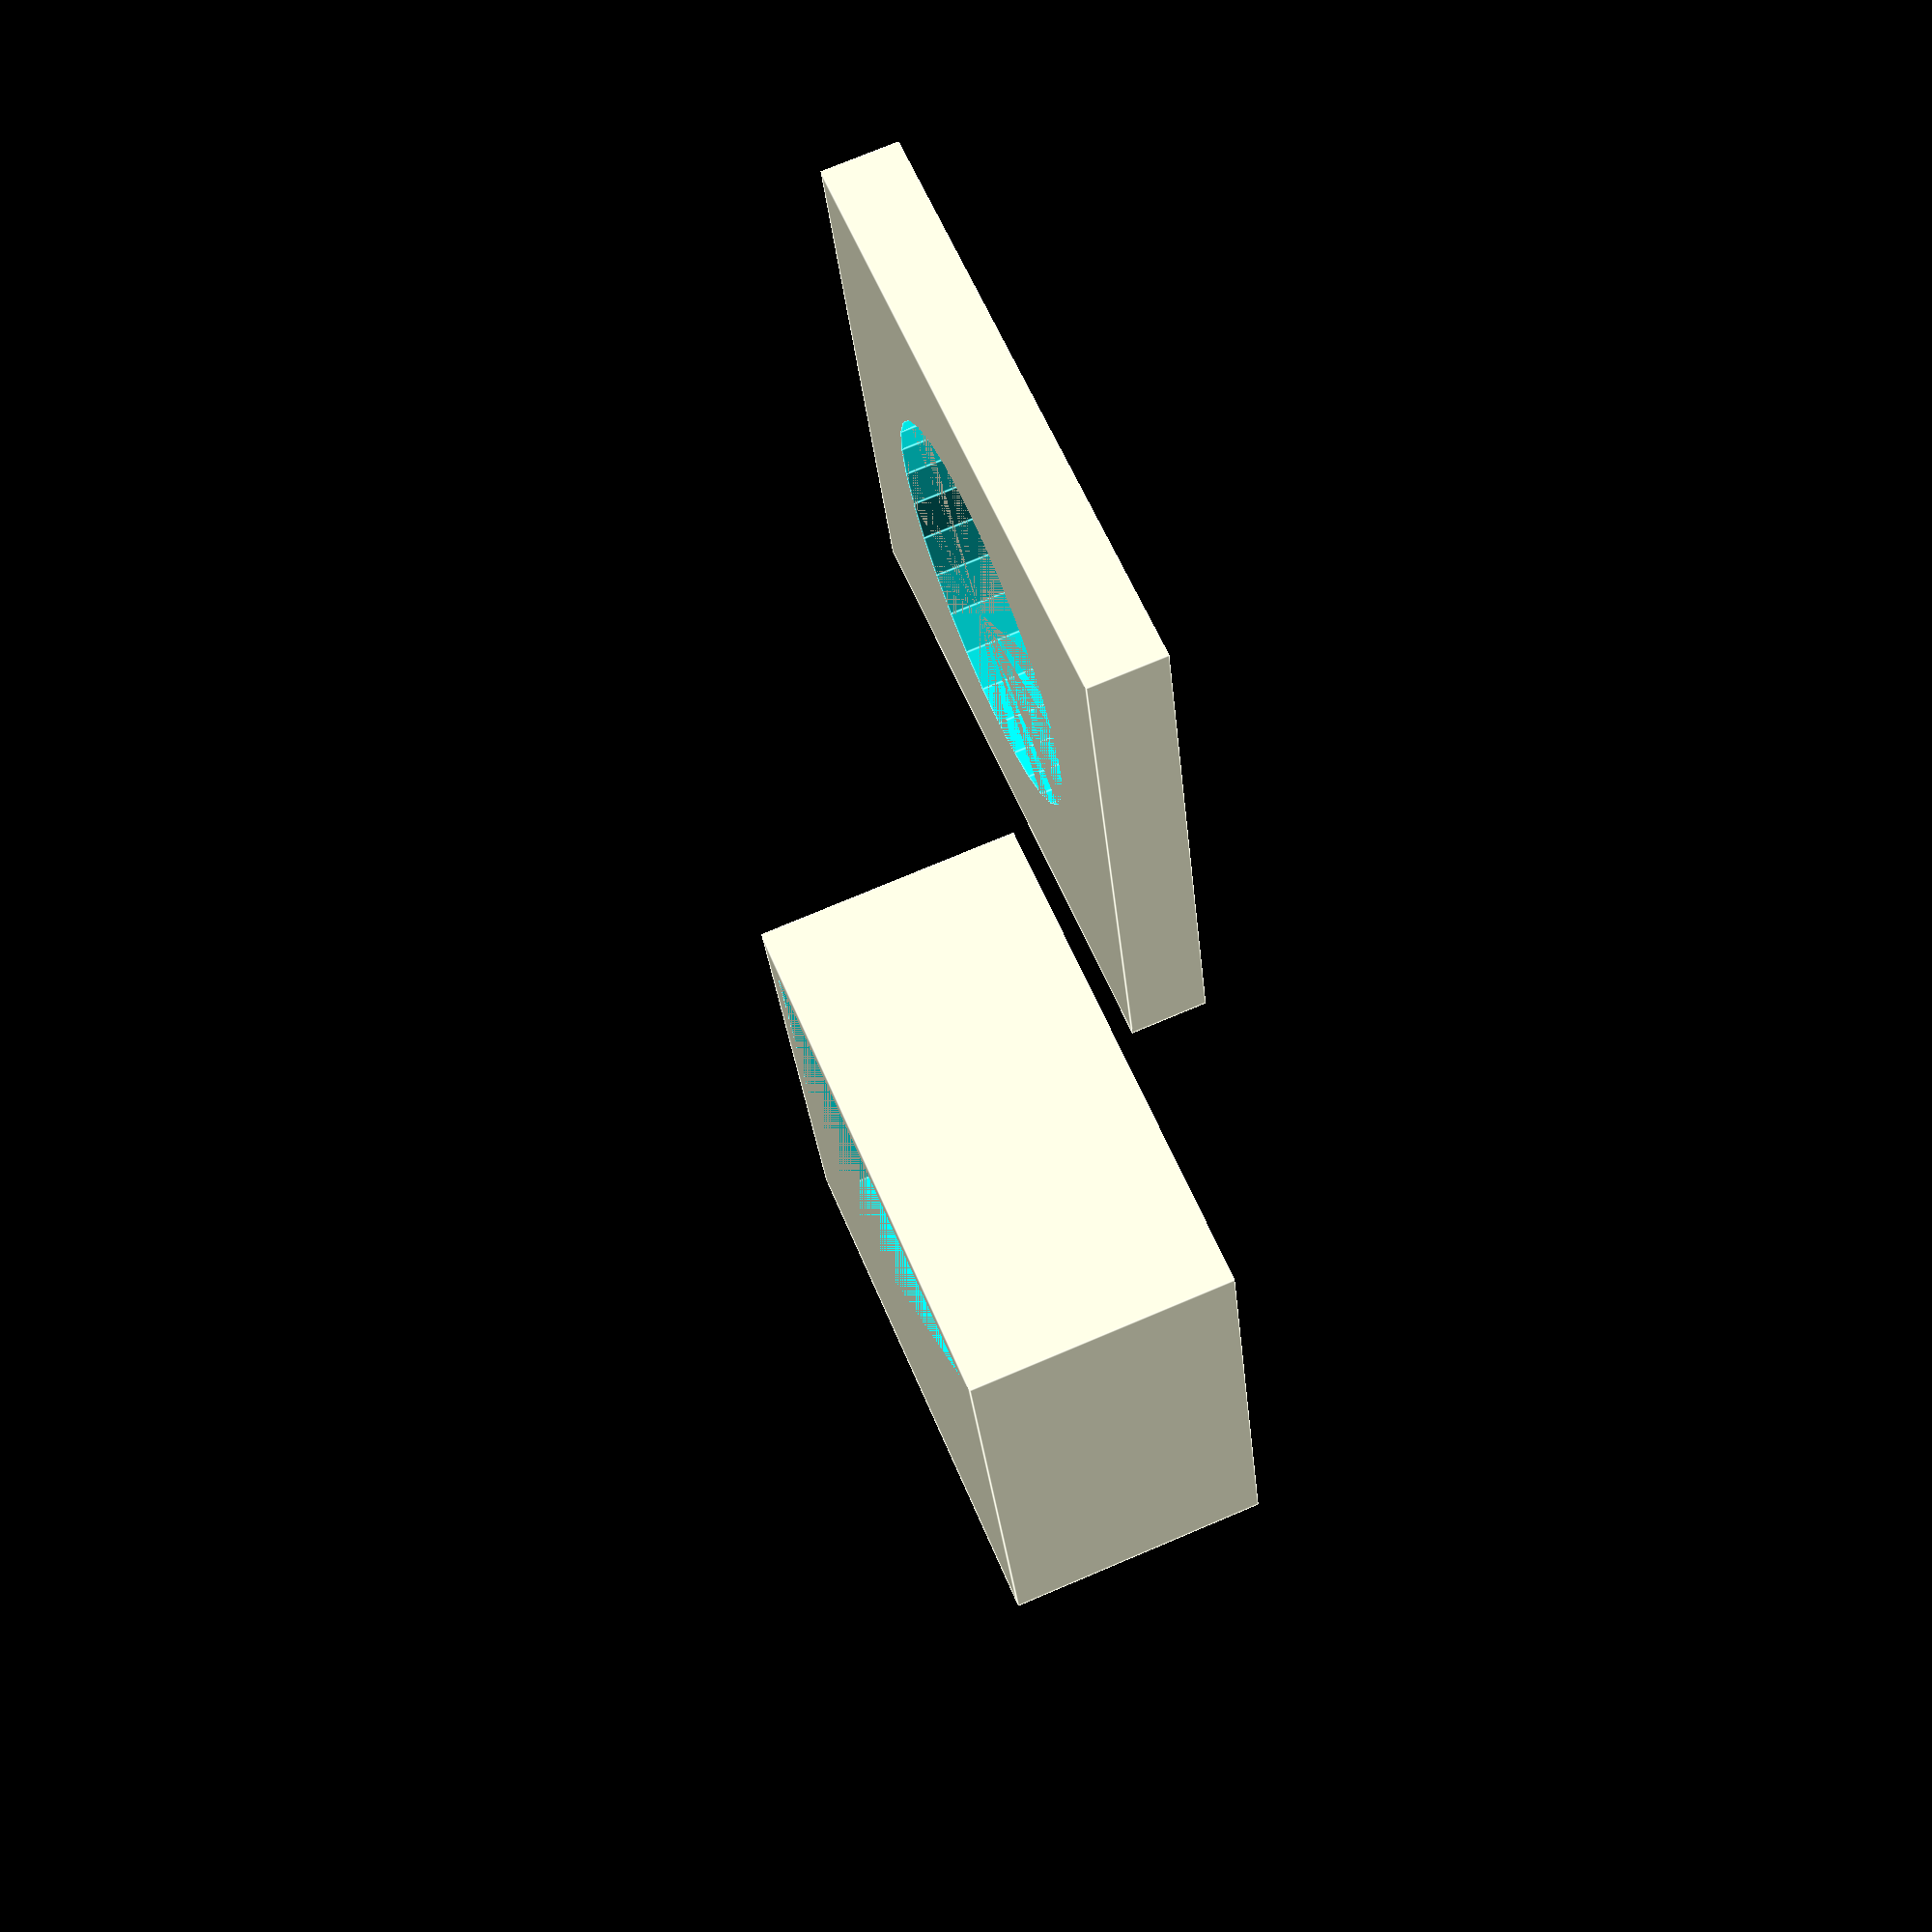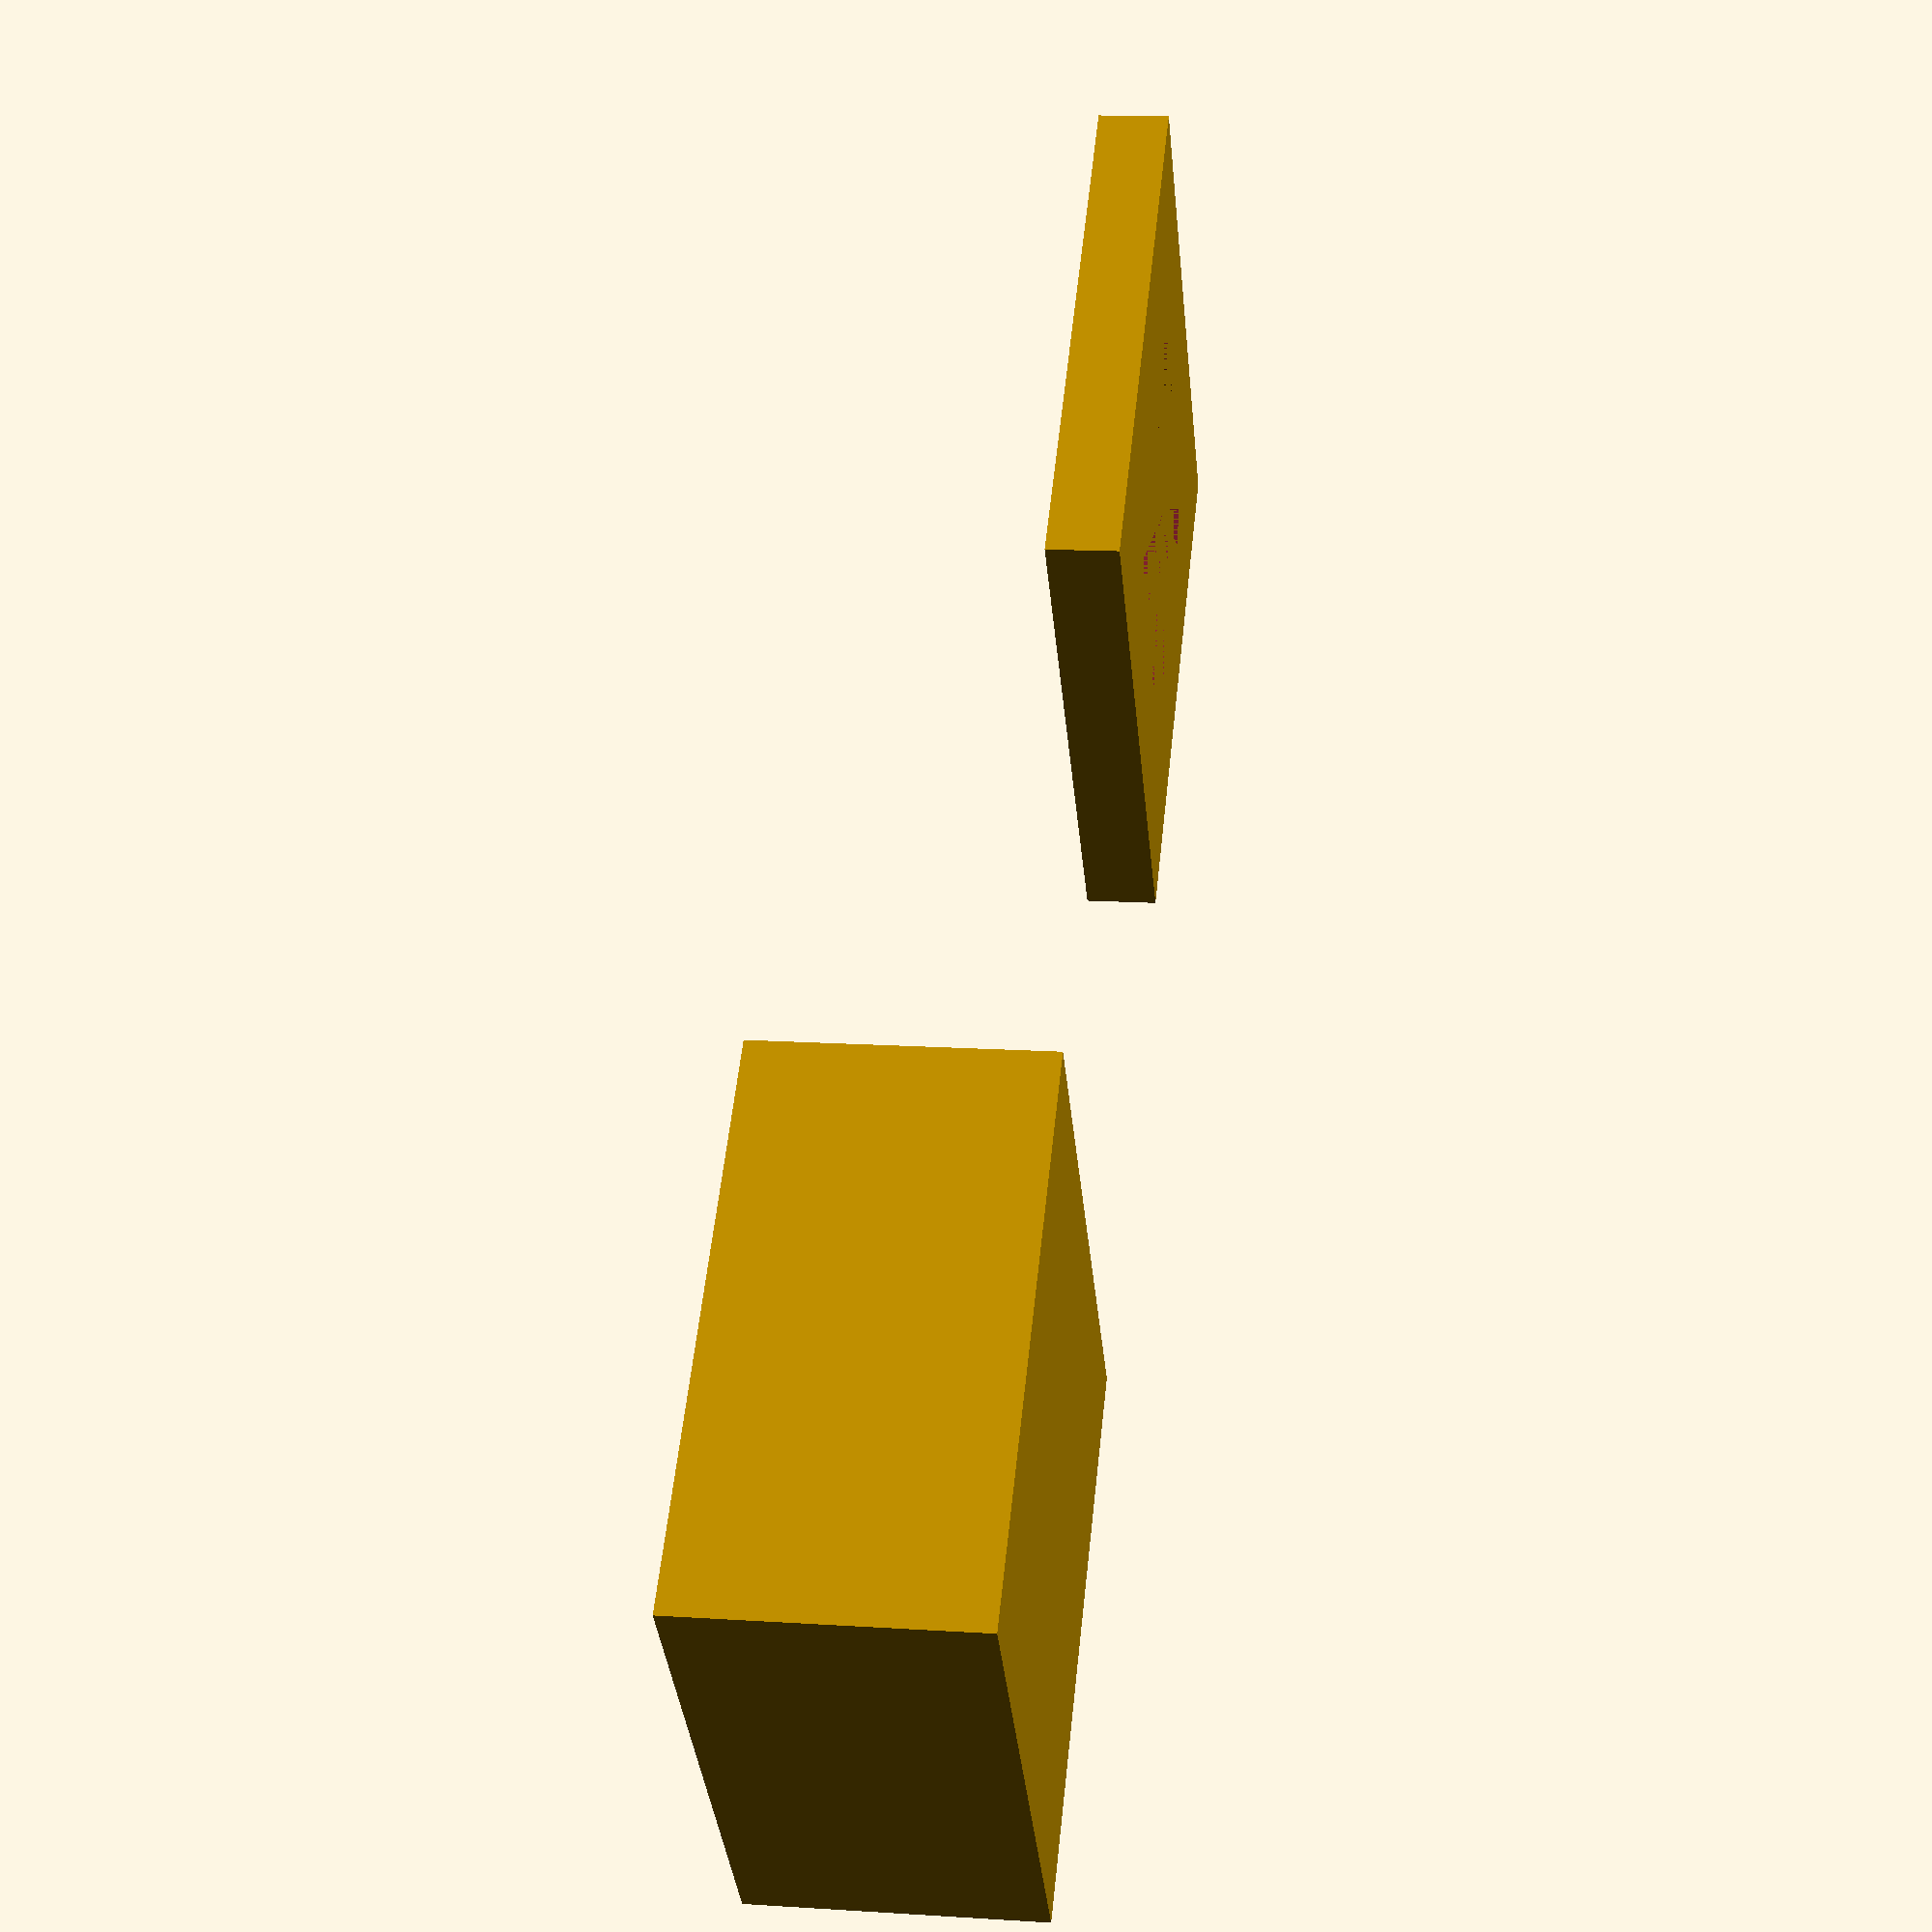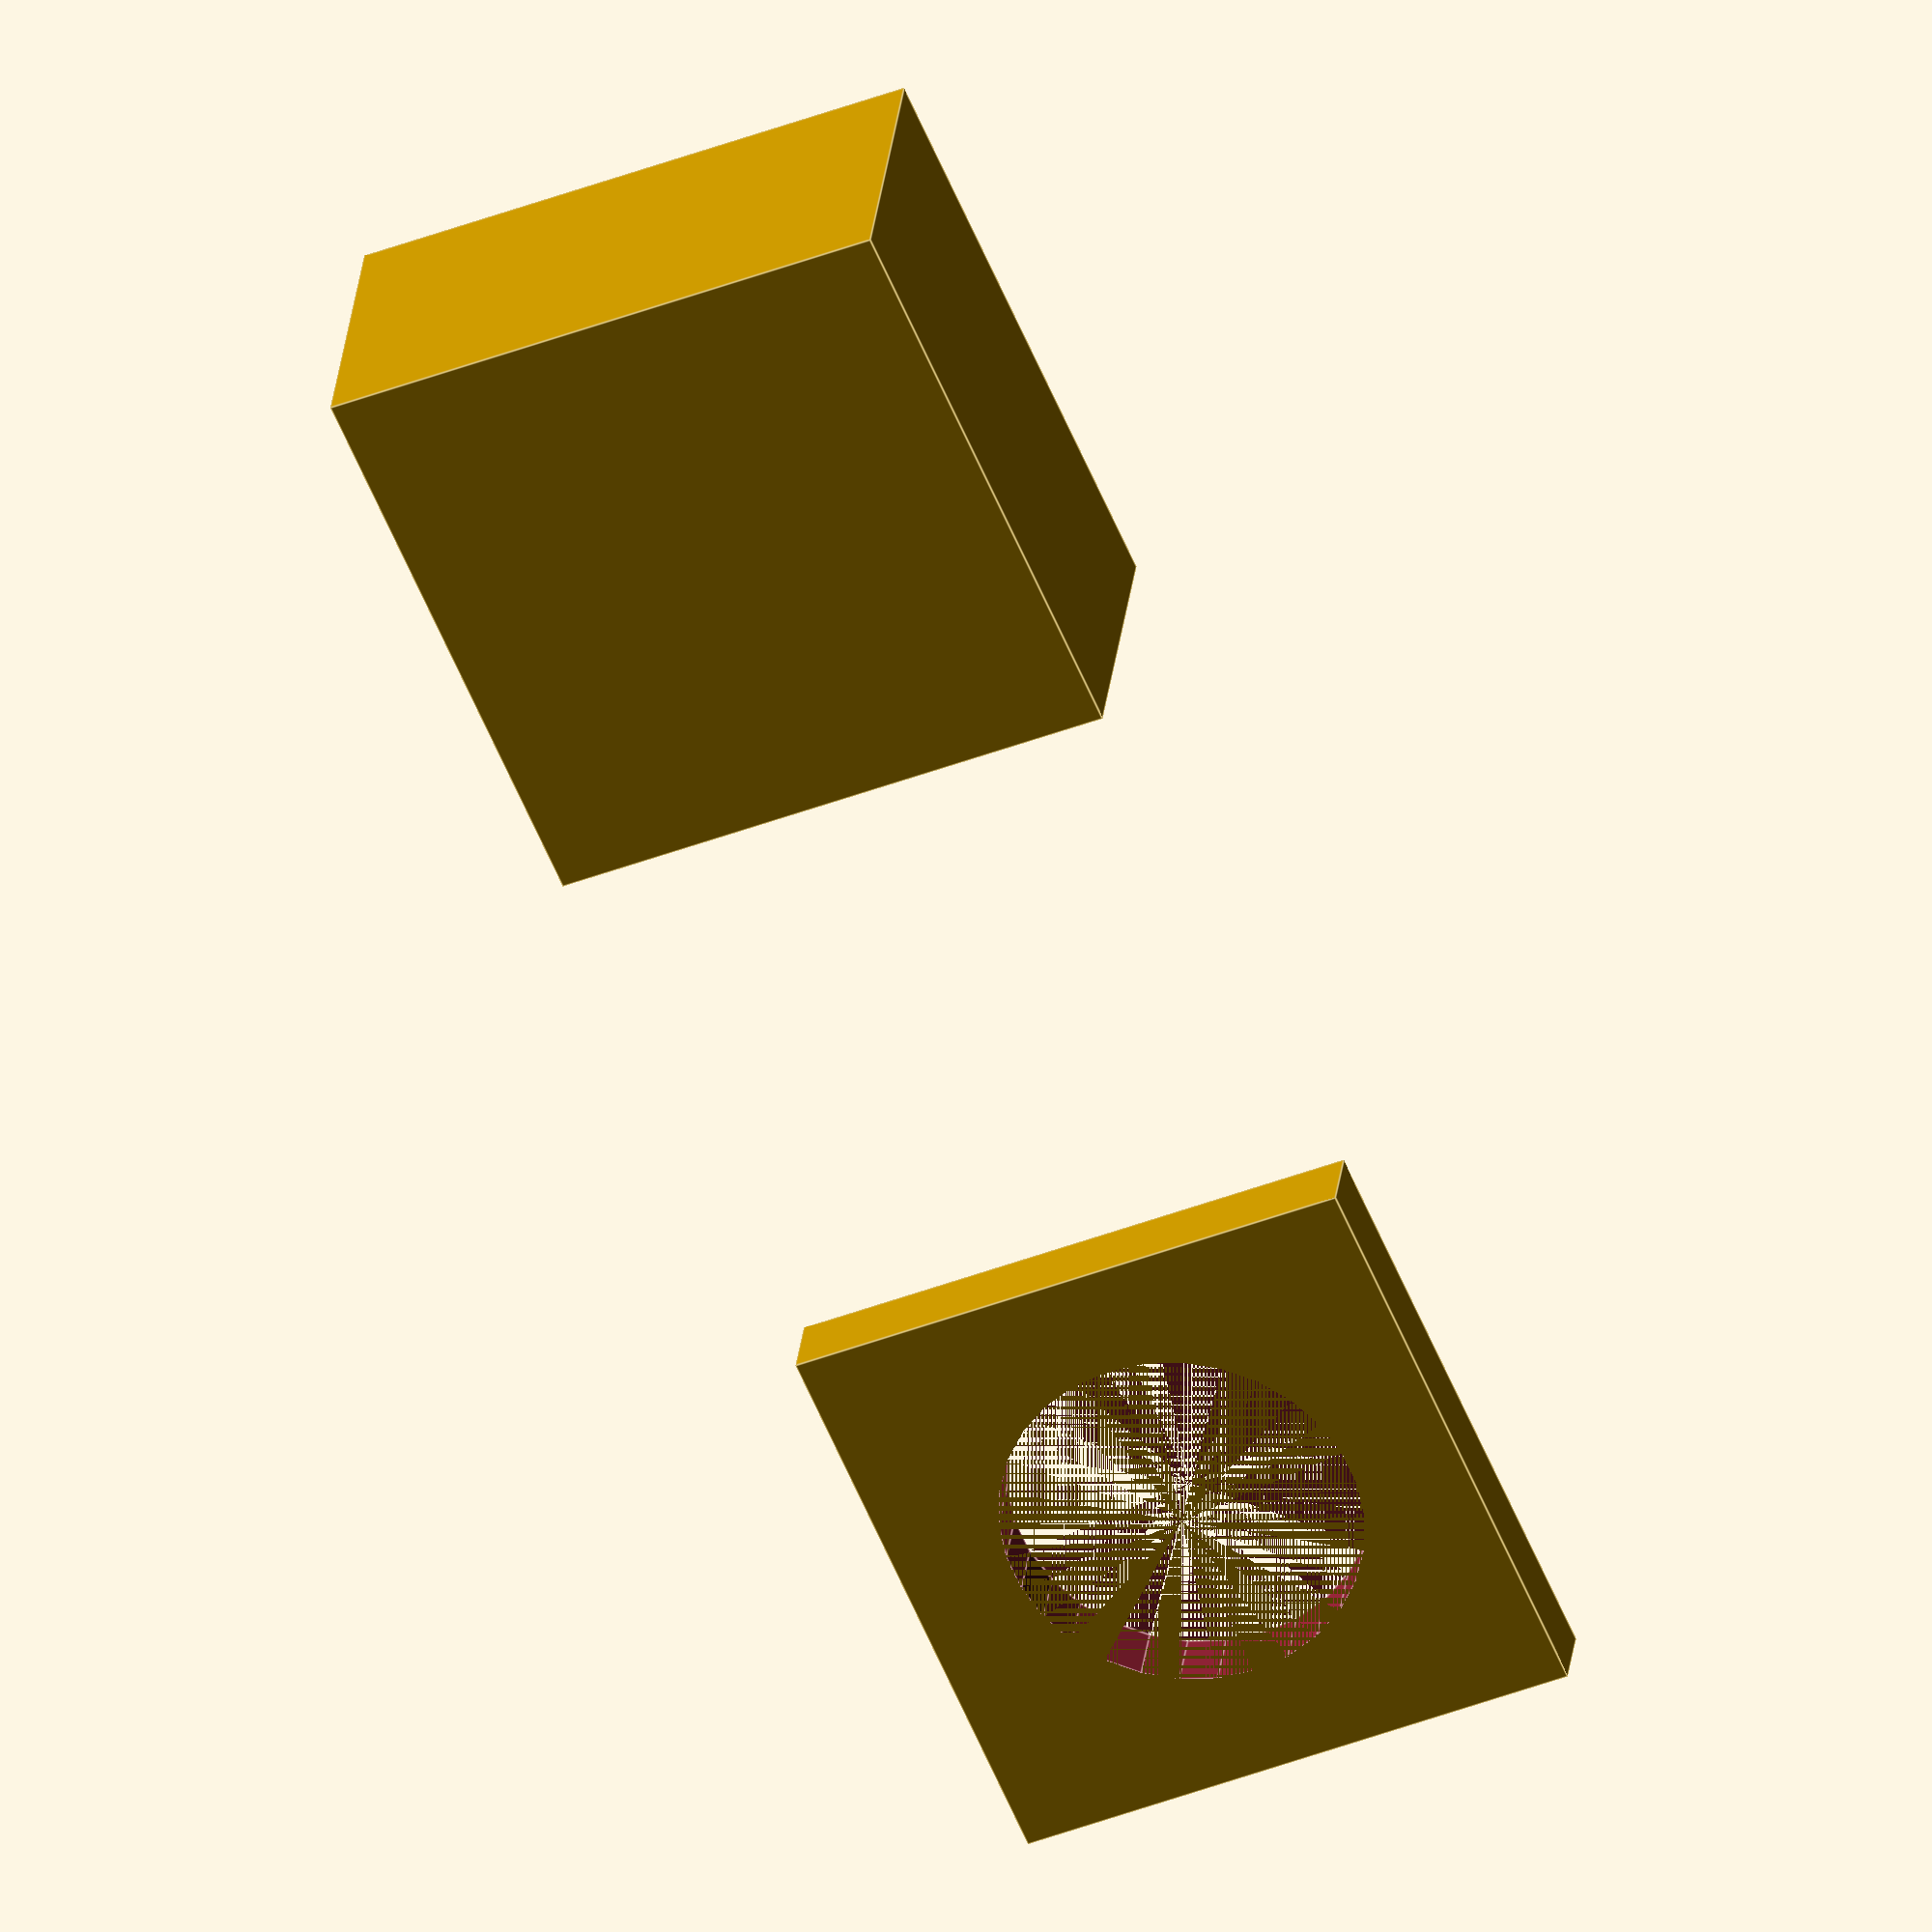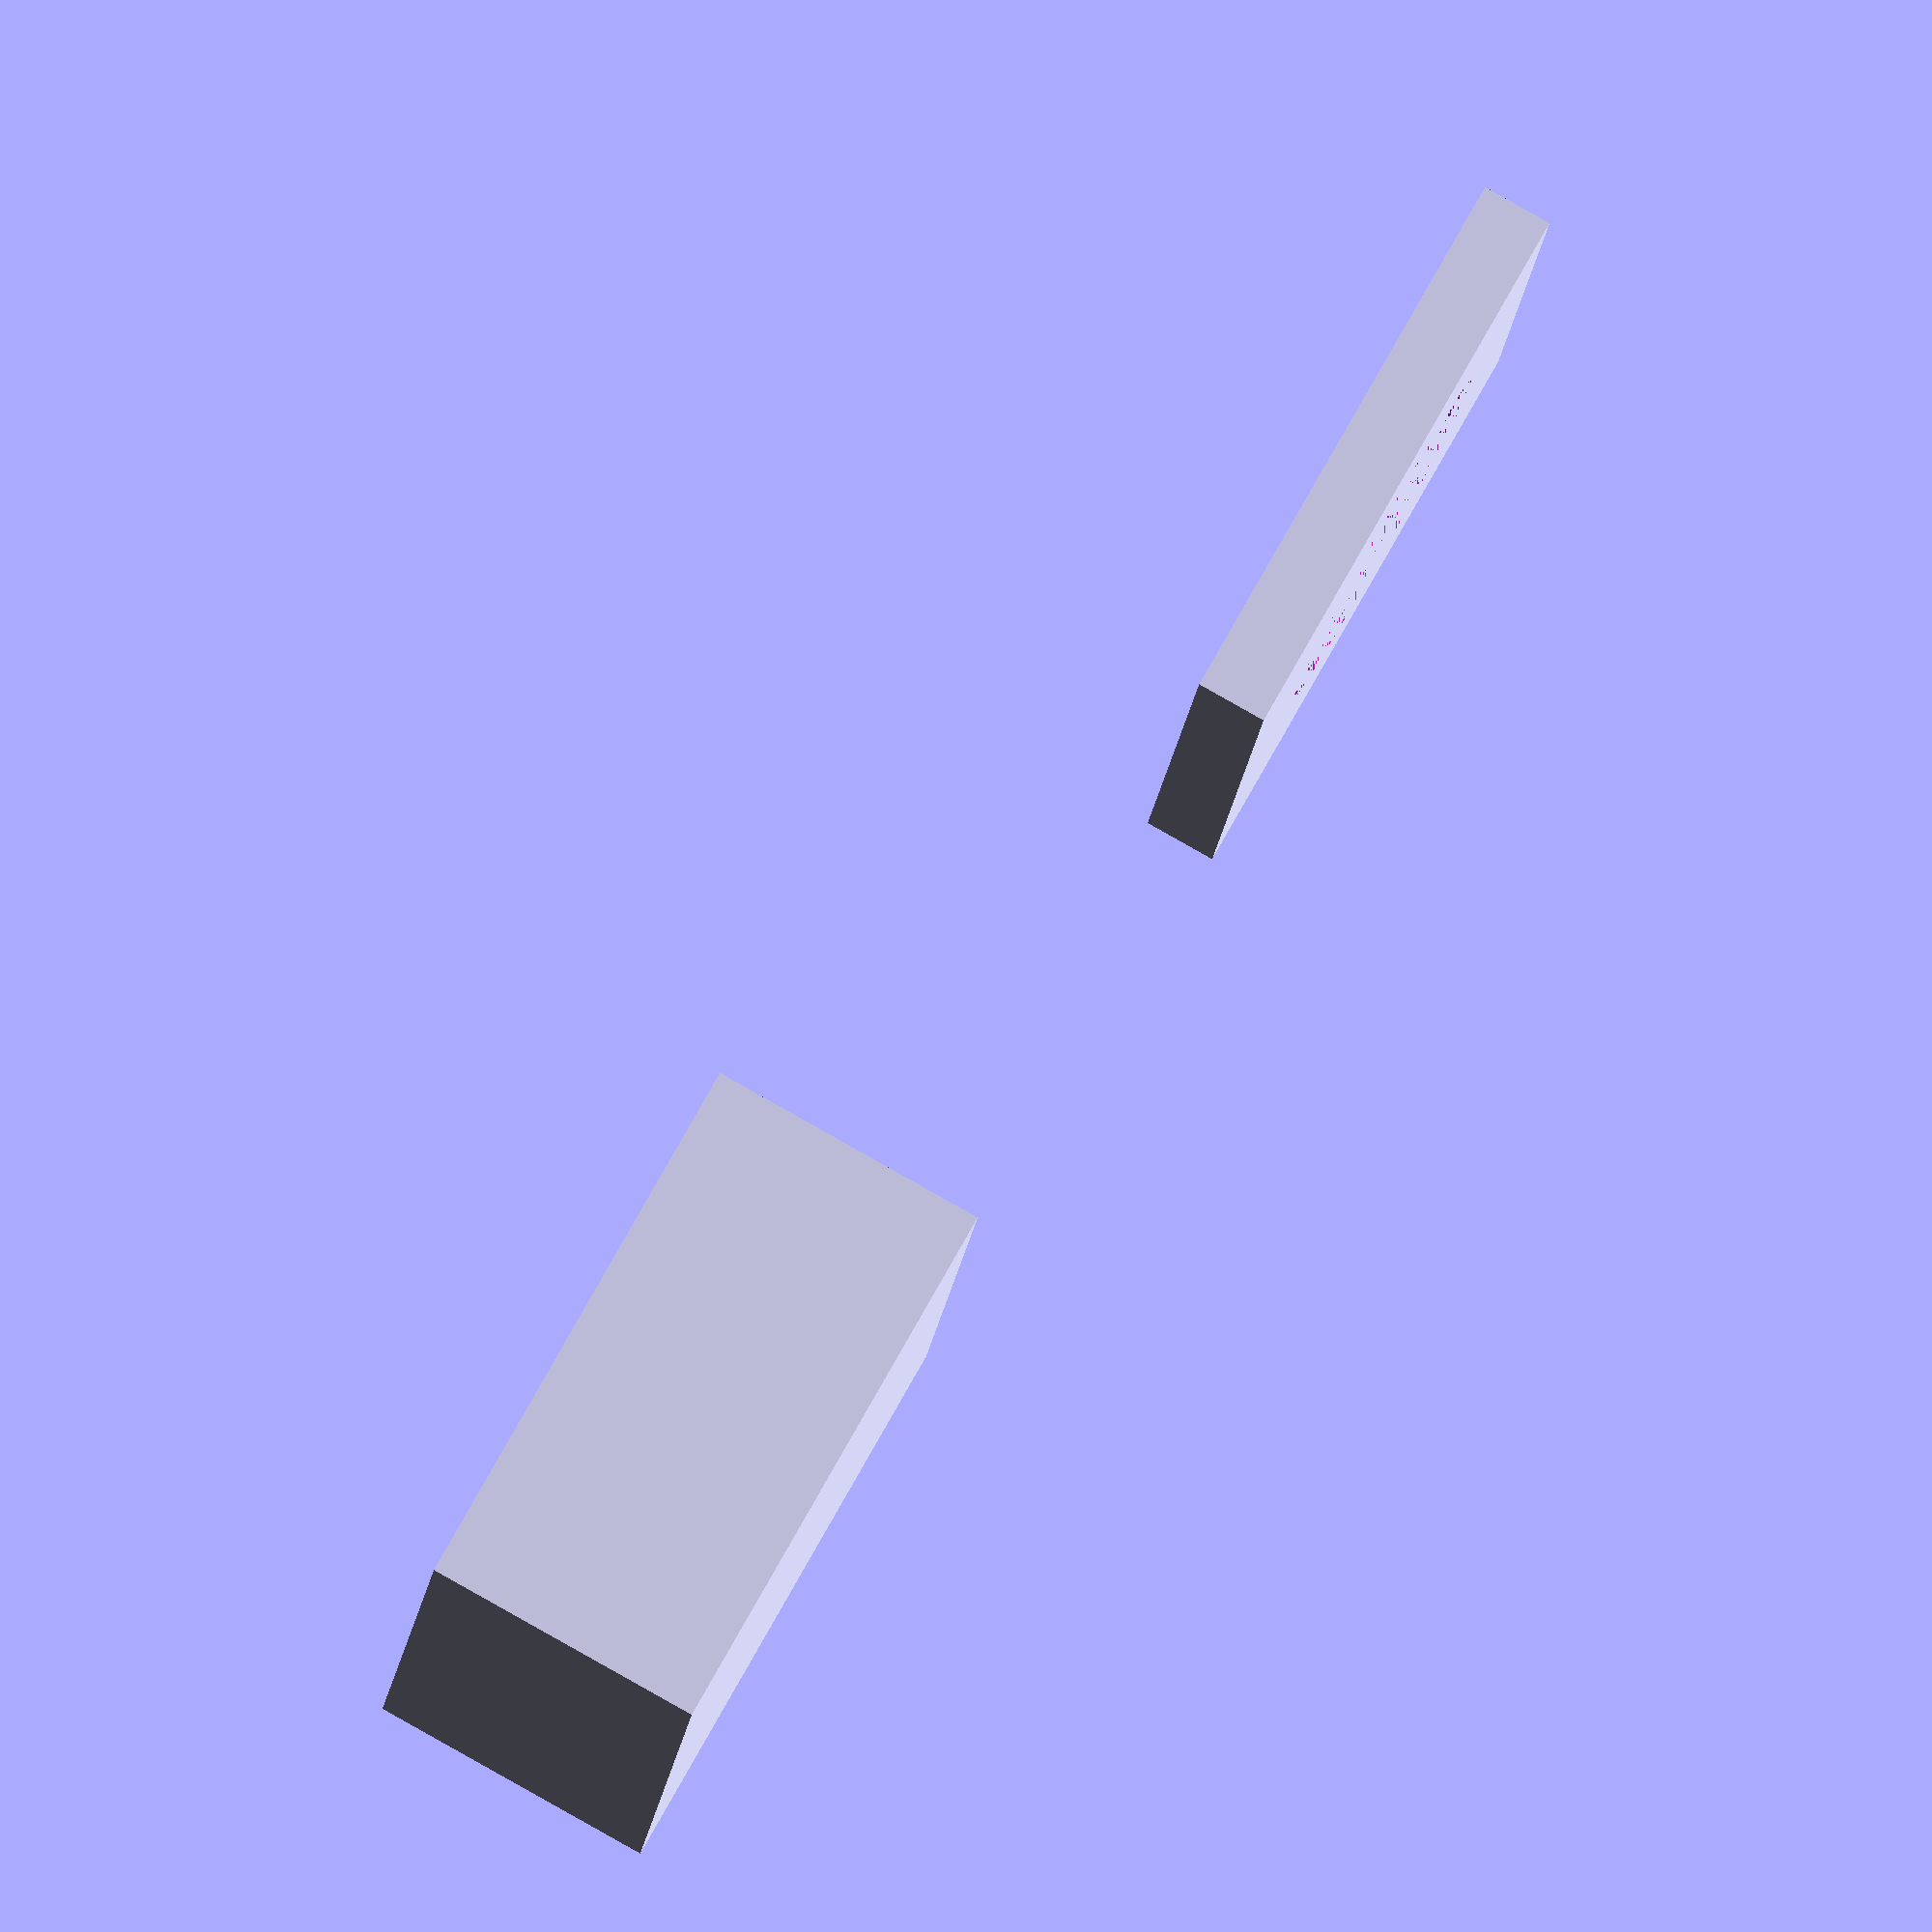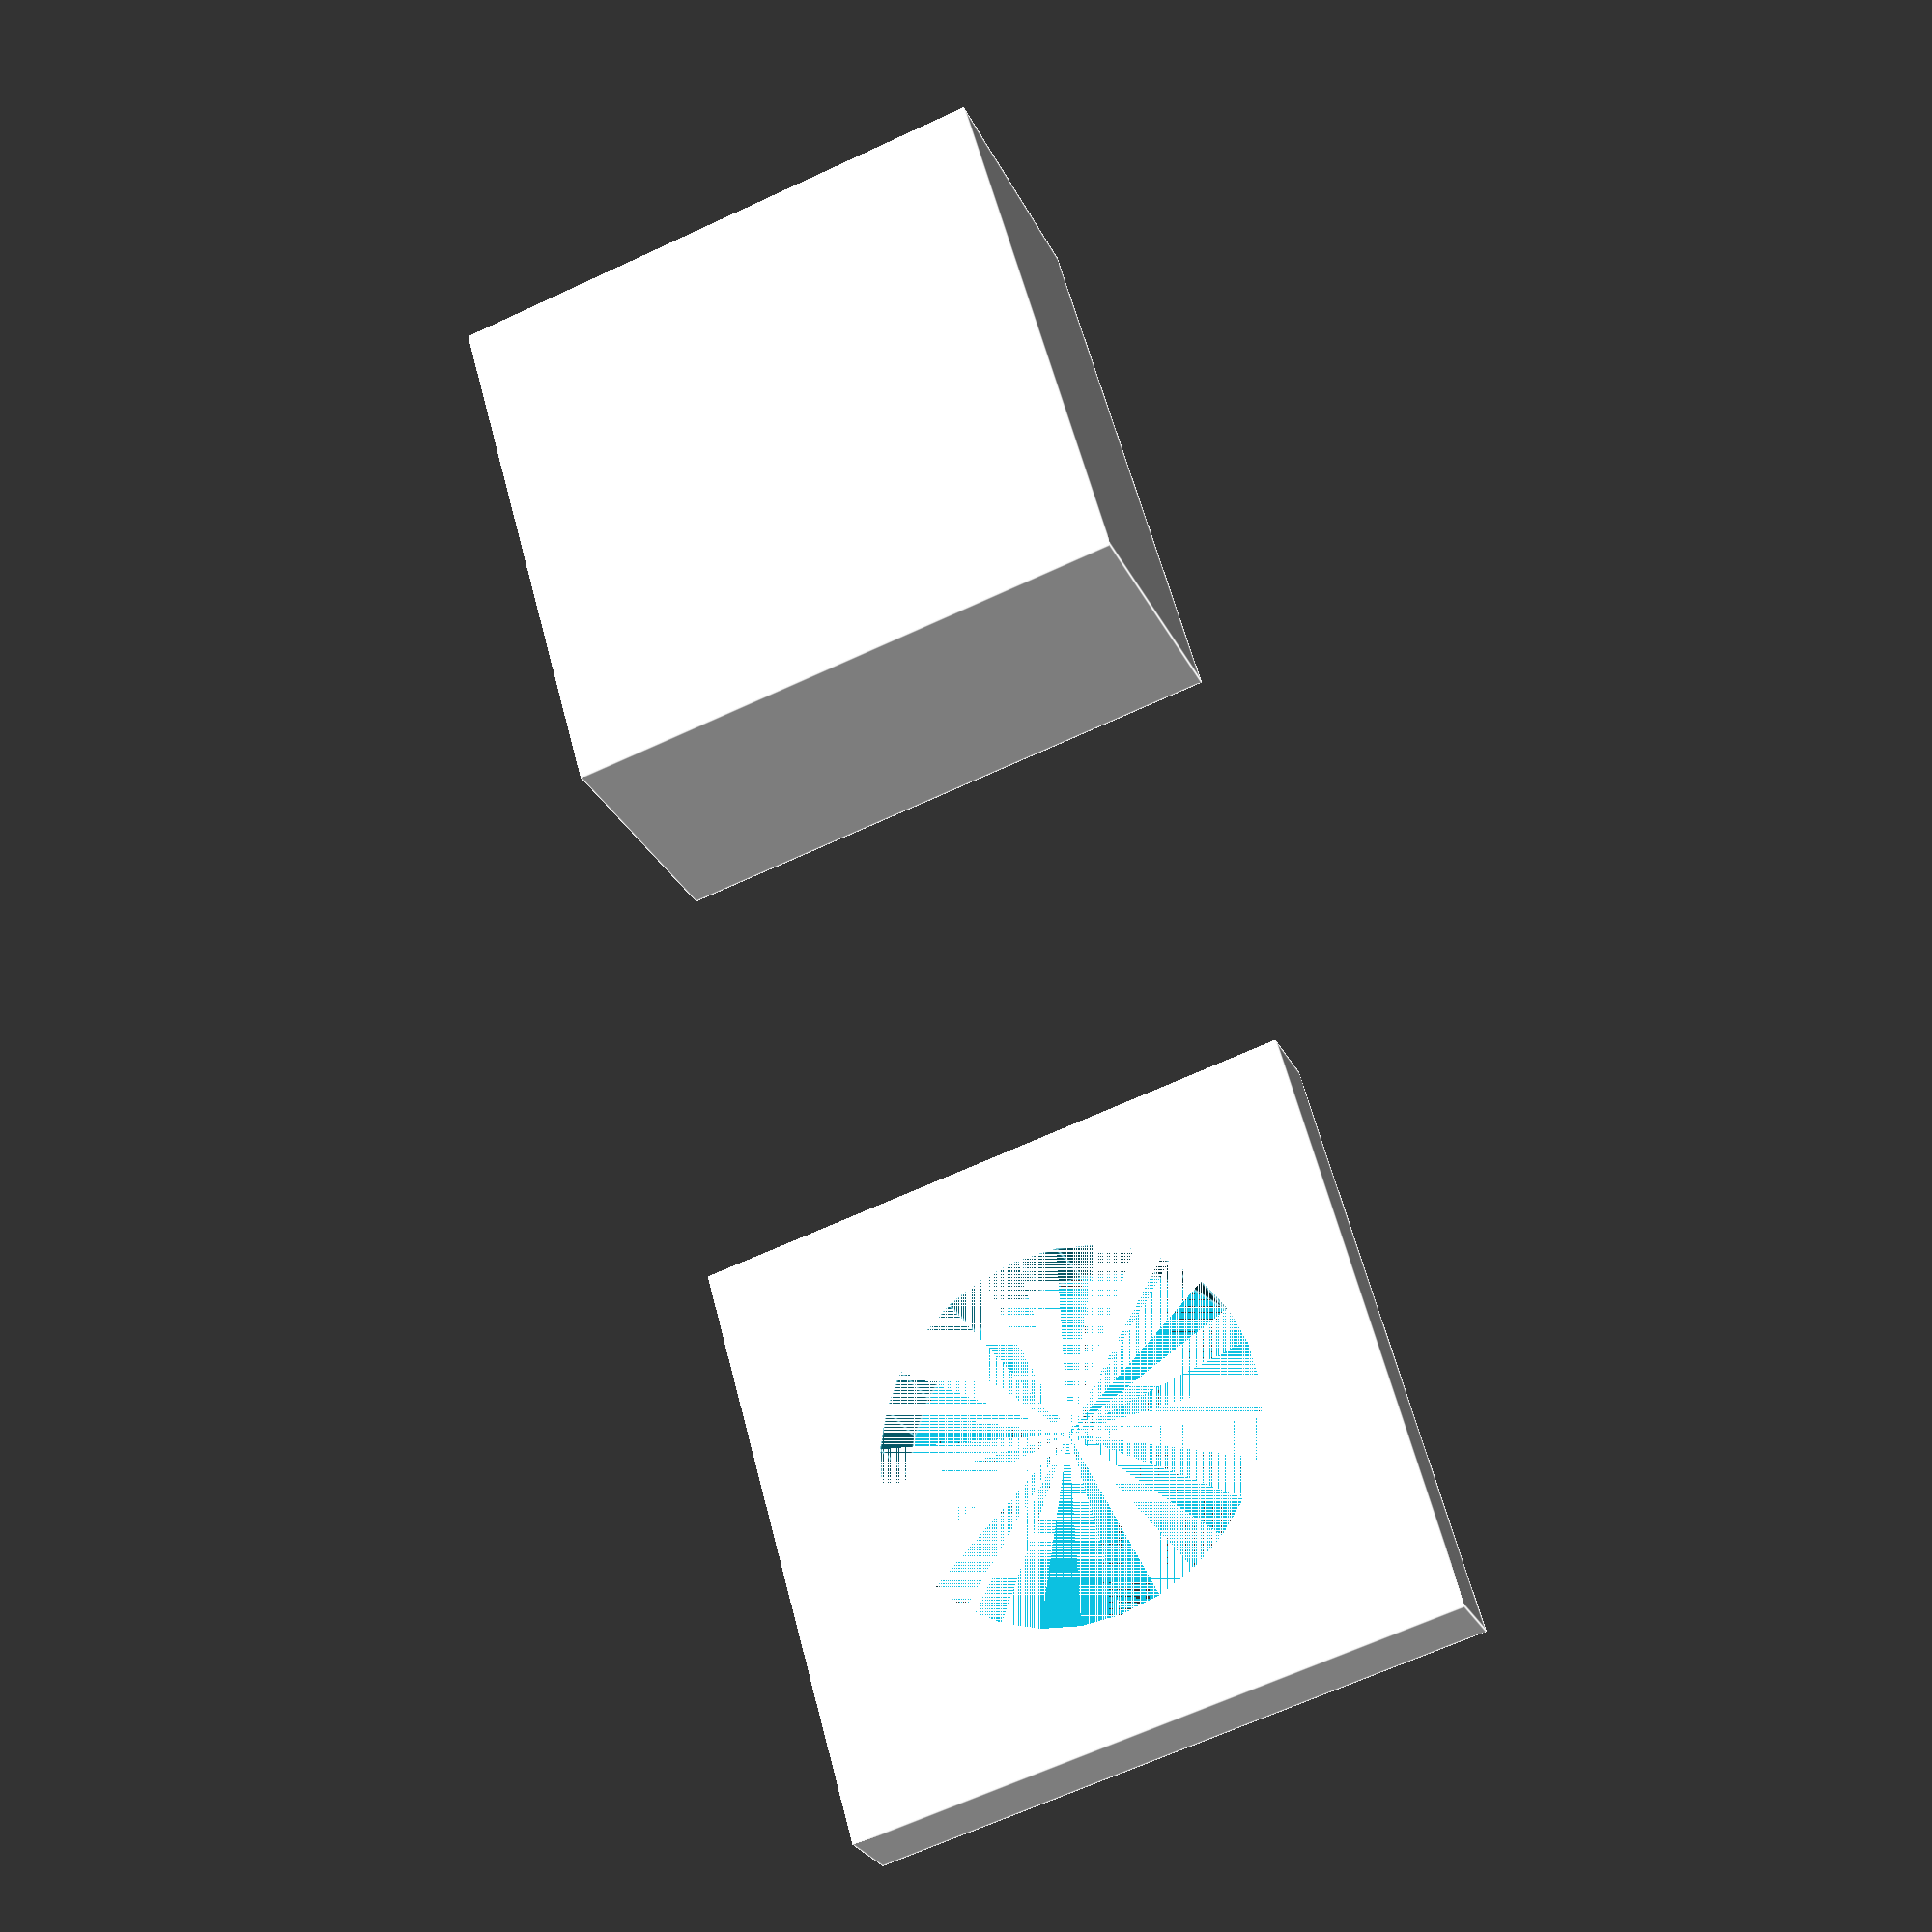
<openscad>
// the main width 
main_width = 40;

// height of the bottom module
bottom_height = 20;

// height of the top
top_height = 5;

// how thick is the outer wall
wall_thickness = 2.5;

// how thick is the bottom
bottom_thickness = 3; 

// pcb sizes
pcb_size = 30;
pcb_outline_width = 2;
pcb_clearance = 3;
pcb_height = 1.6;

// dome_radius
dome_diameter = 25;

// the bottom where the pcb is housing 
module bottom() {  
  difference() {
    // main cube from 
    cube([main_width, main_width, bottom_height]);    
    
    // hollow the cube
    translate([wall_thickness,wall_thickness,bottom_thickness]) {
      hollow_width = main_width - (wall_thickness * 2);
      hollow_height = bottom_height - bottom_thickness;       
      cube([hollow_width,hollow_width,hollow_height]);
    }
  }
    
  // place where to put the pcb
  translate([wall_thickness,wall_thickness,bottom_thickness]) {    
    pcb_holder();
  }
  
};

// the pcb holder
module pcb_holder() {
  difference() {
    pcb_holder_height = pcb_clearance + pcb_height;
    pcb_holder_width = main_width - (2*wall_thickness);    
    cube([pcb_holder_width,pcb_holder_width,pcb_holder_height]);
  
    // clearance
    center_clearance =  pcb_outline_width * 2;
    translate([center_clearance ,center_clearance ,0]) {  
      clearance_width = pcb_size - (2*pcb_outline_width);
      cube([clearance_width,clearance_width,pcb_clearance]);
    }
    
    // pcb
    translate([pcb_outline_width ,pcb_outline_width ,pcb_clearance]) {
      cube([pcb_size,pcb_size,pcb_height]);
    }
  }
}

module top() {
  difference() {
    cube([main_width,main_width,top_height]);
    center_dome = main_width/2;
    translate([center_dome,center_dome,0]) {
      cylinder(top_height,d = dome_diameter);
    }
  }
  
}

// draw the bottom
bottom();

// move so the top is next to the bottom
translate([main_width*2,0,0]) {
  top();
}
</openscad>
<views>
elev=106.5 azim=76.2 roll=113.0 proj=p view=edges
elev=345.8 azim=221.0 roll=98.0 proj=p view=wireframe
elev=148.8 azim=293.3 roll=353.4 proj=o view=edges
elev=274.7 azim=169.8 roll=119.4 proj=o view=solid
elev=206.3 azim=285.2 roll=339.5 proj=p view=edges
</views>
